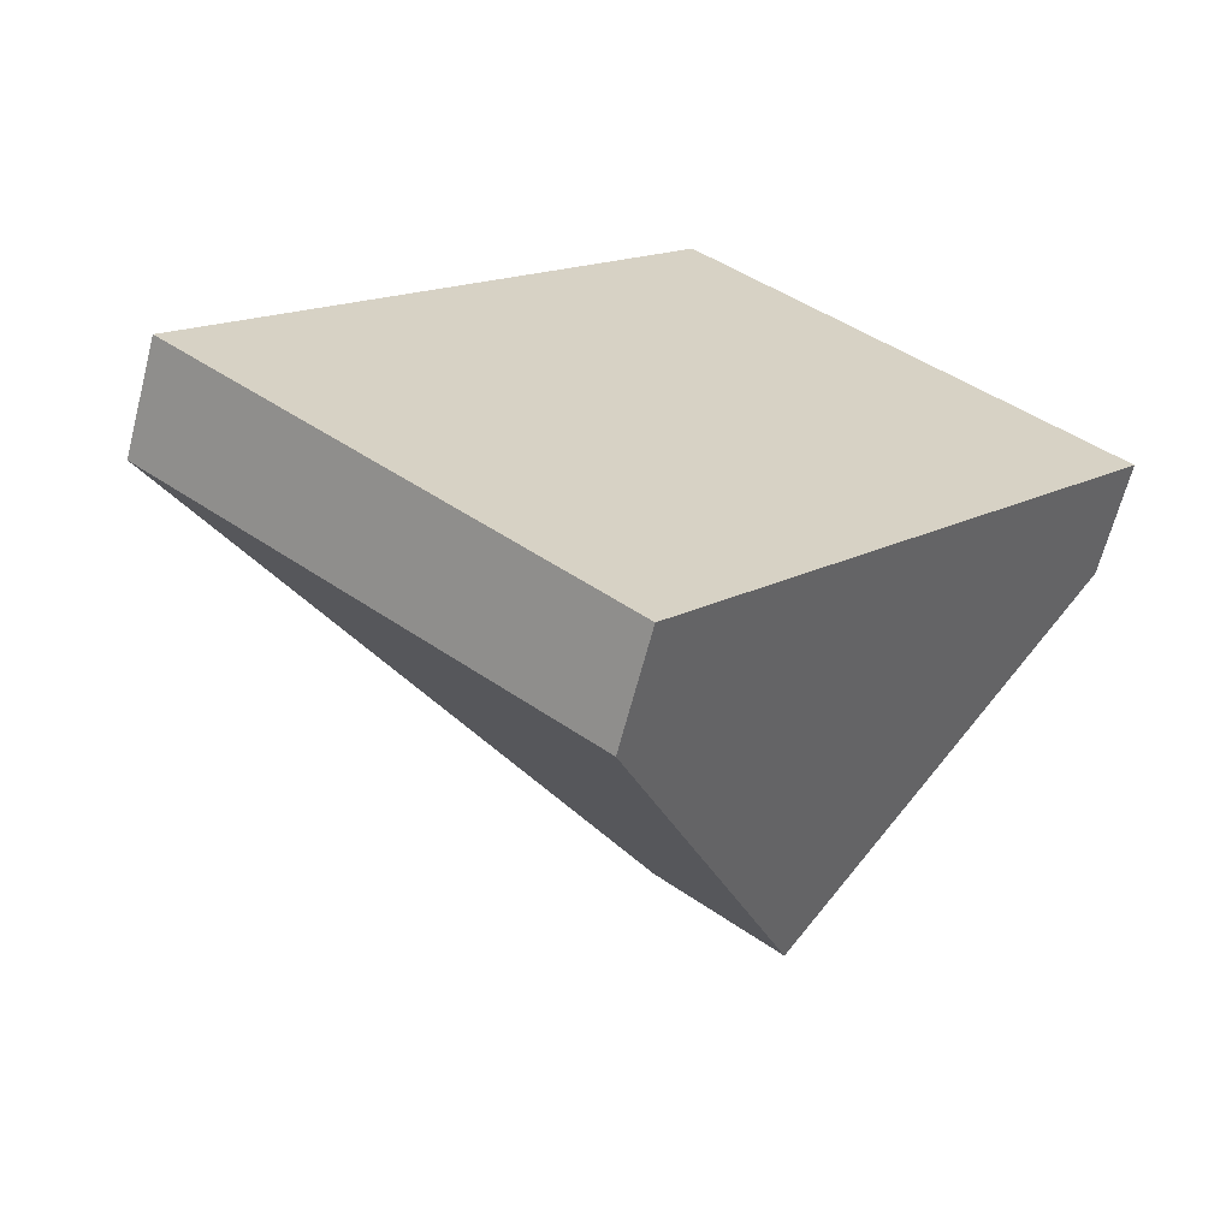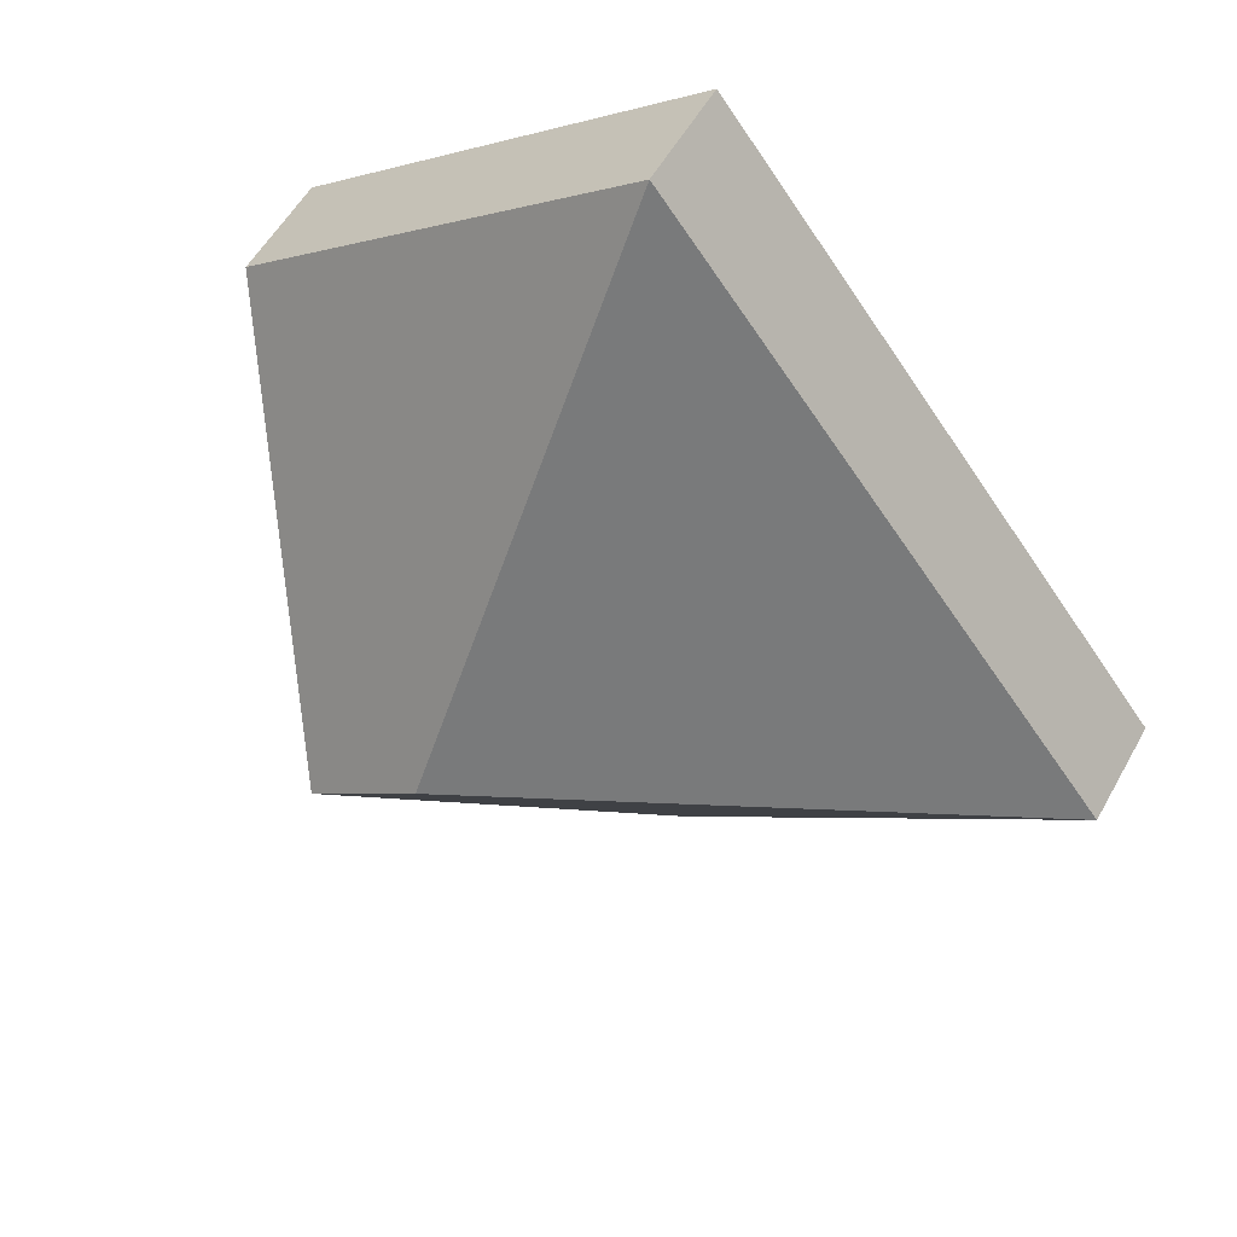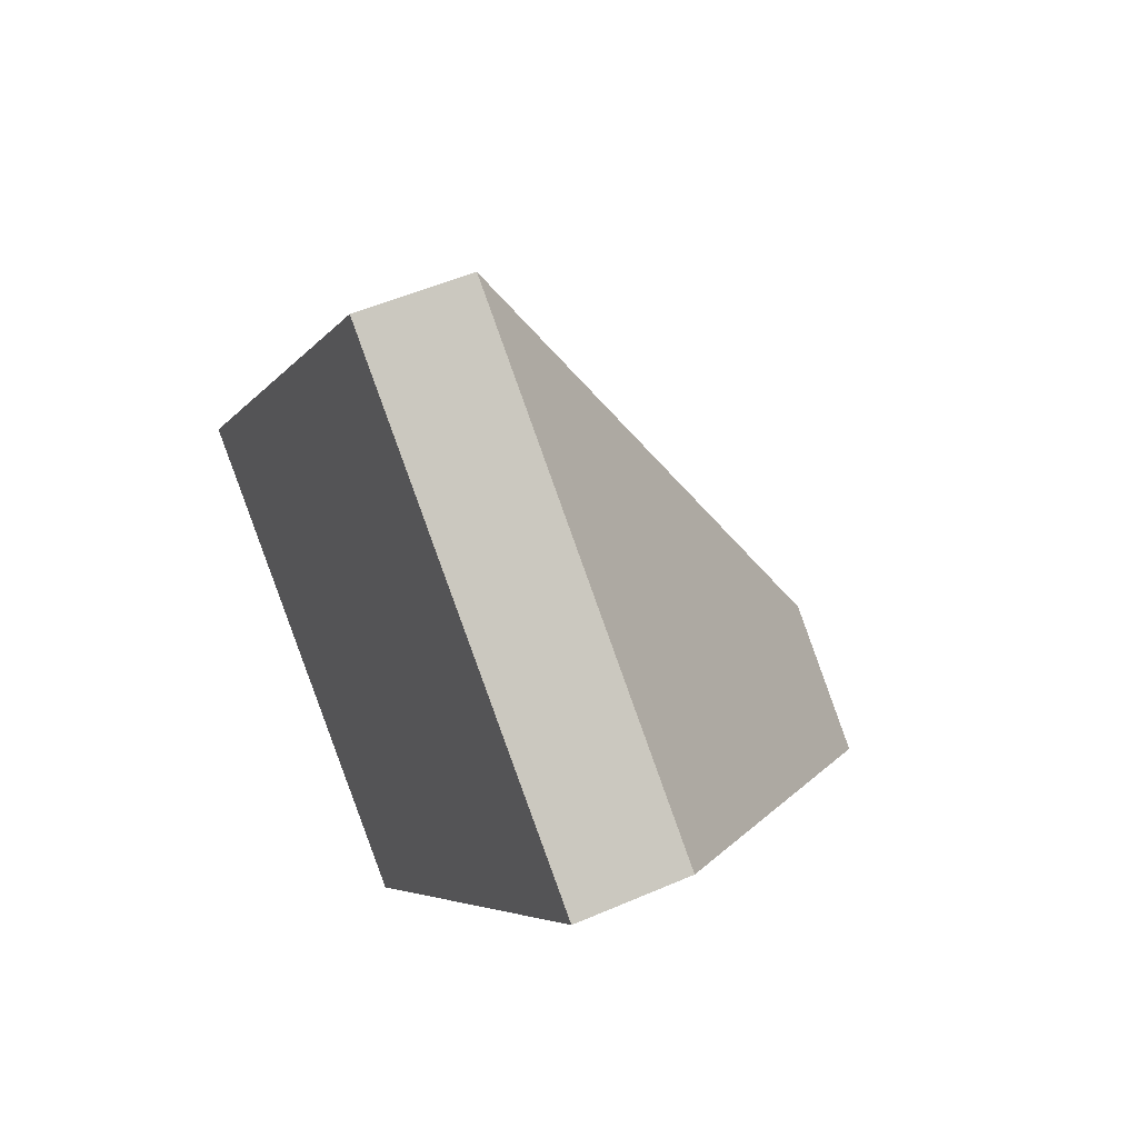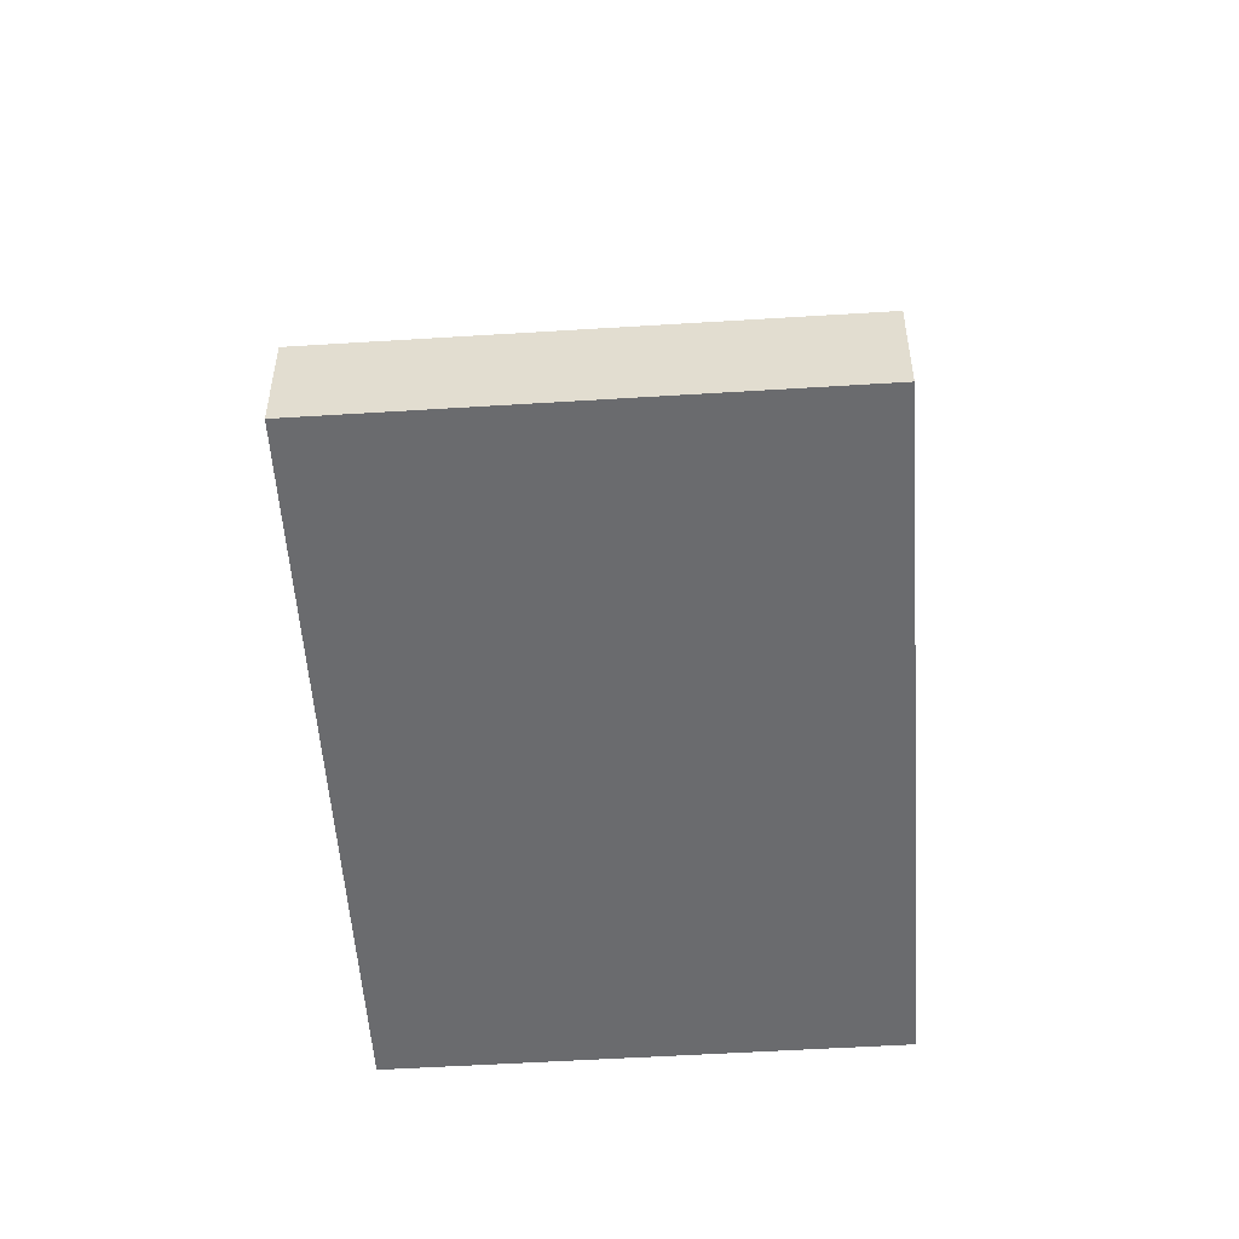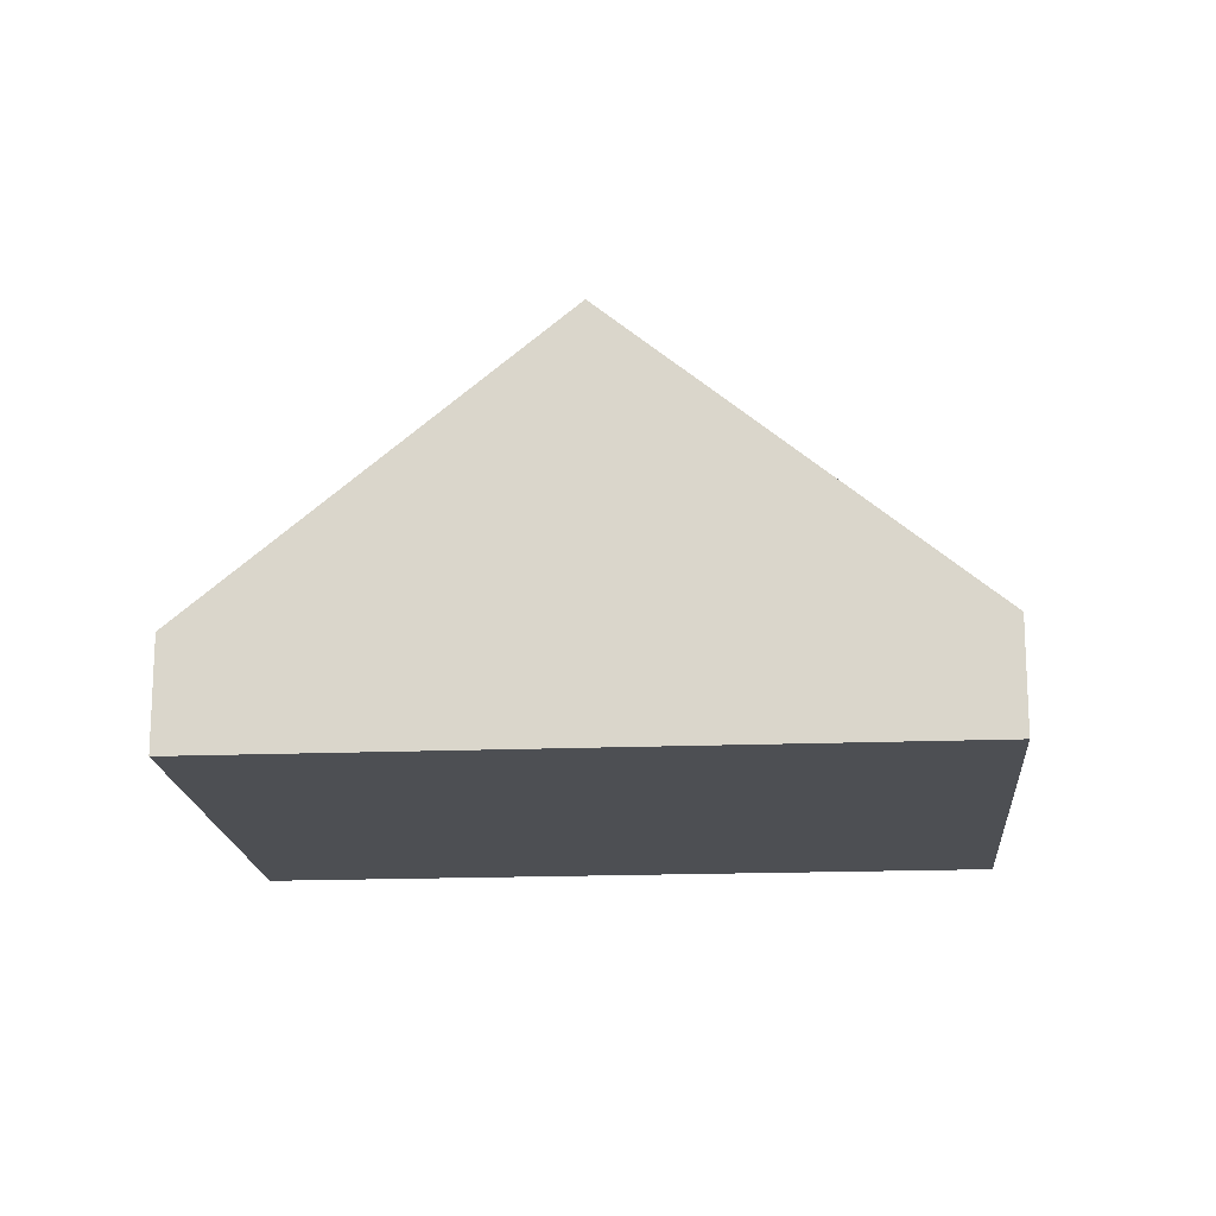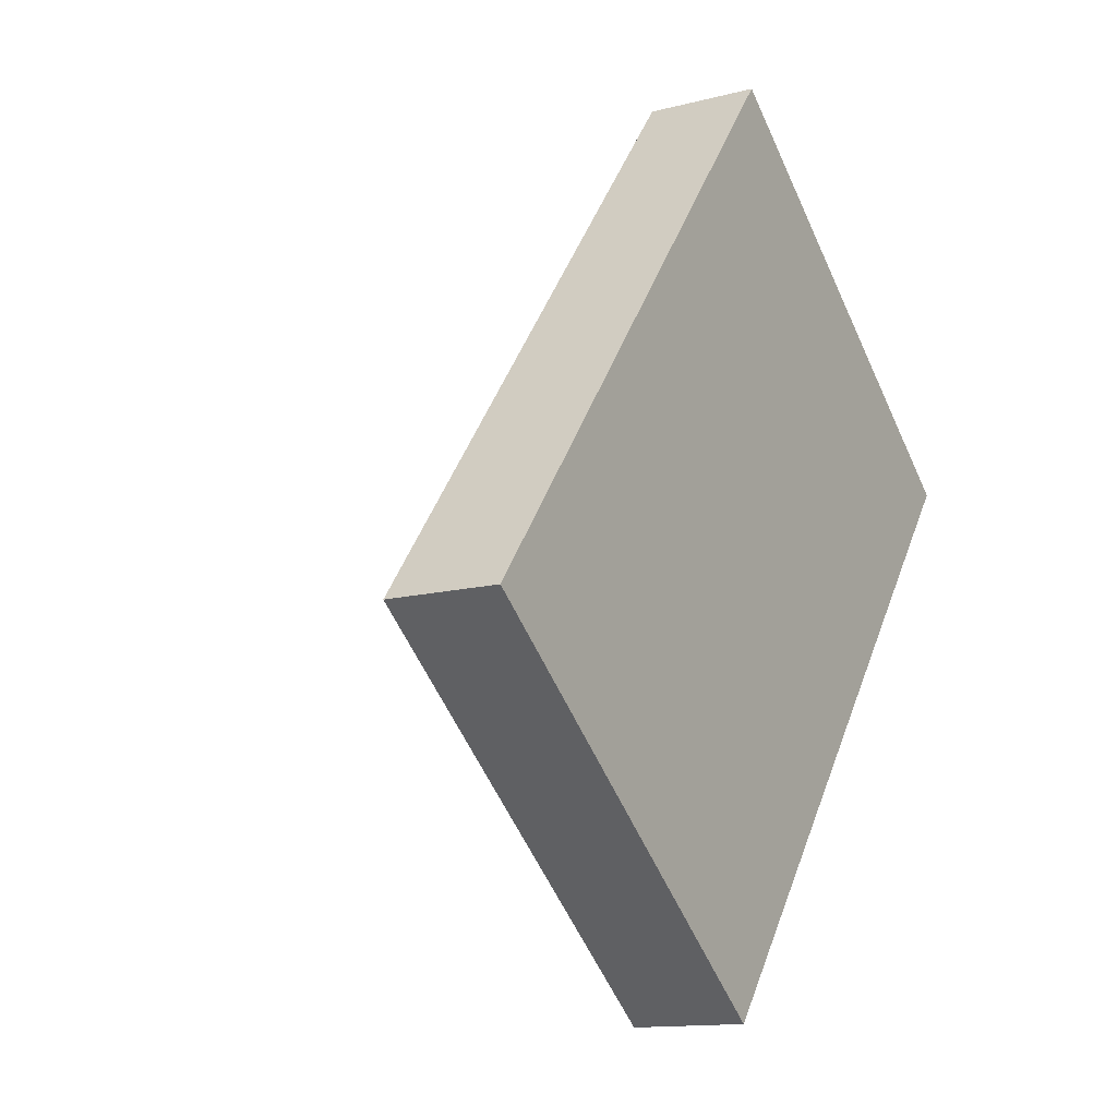
<metadata>
{"format":"obj","ext":"obj","renderer":"f3d","projection":"perspective","resolution":1024,"background":"white","views":[{"elev":-65.1,"azim":-14.6,"up":"+Z"},{"elev":55.0,"azim":-151.2,"up":"+Z"},{"elev":50.4,"azim":64.4,"up":"+Z"},{"elev":-53.3,"azim":41.9,"up":"+Y"},{"elev":-17.6,"azim":132.5,"up":"+Y"},{"elev":-13.2,"azim":-59.2,"up":"+Z"}]}
</metadata>
<code>
v  3.559 2.293 -0.153
v  2.557 0.62 3.266
v  4.838 0.619 1.481
v  2.912 2.293 0.354
v  0 0.619 3.79e-17
v  2.281 0.619 -1.786
v  2.281 1.094e-16 -1.786
v  0 0 0
v  2.557 -2e-16 3.266
v  4.838 -9.069e-17 1.481
v  3.559 9.369e-18 -0.153
g defaultobject
f 1 2 3
f 2 1 4
f 4 5 2
f 5 1 6
f 1 5 4
f 7 5 6
f 5 7 8
f 5 9 2
f 9 5 8
f 9 3 2
f 3 9 10
f 1 7 6
f 7 1 3
f 7 3 11
f 11 3 10
f 11 8 7
f 8 11 9
f 9 11 10

</code>
